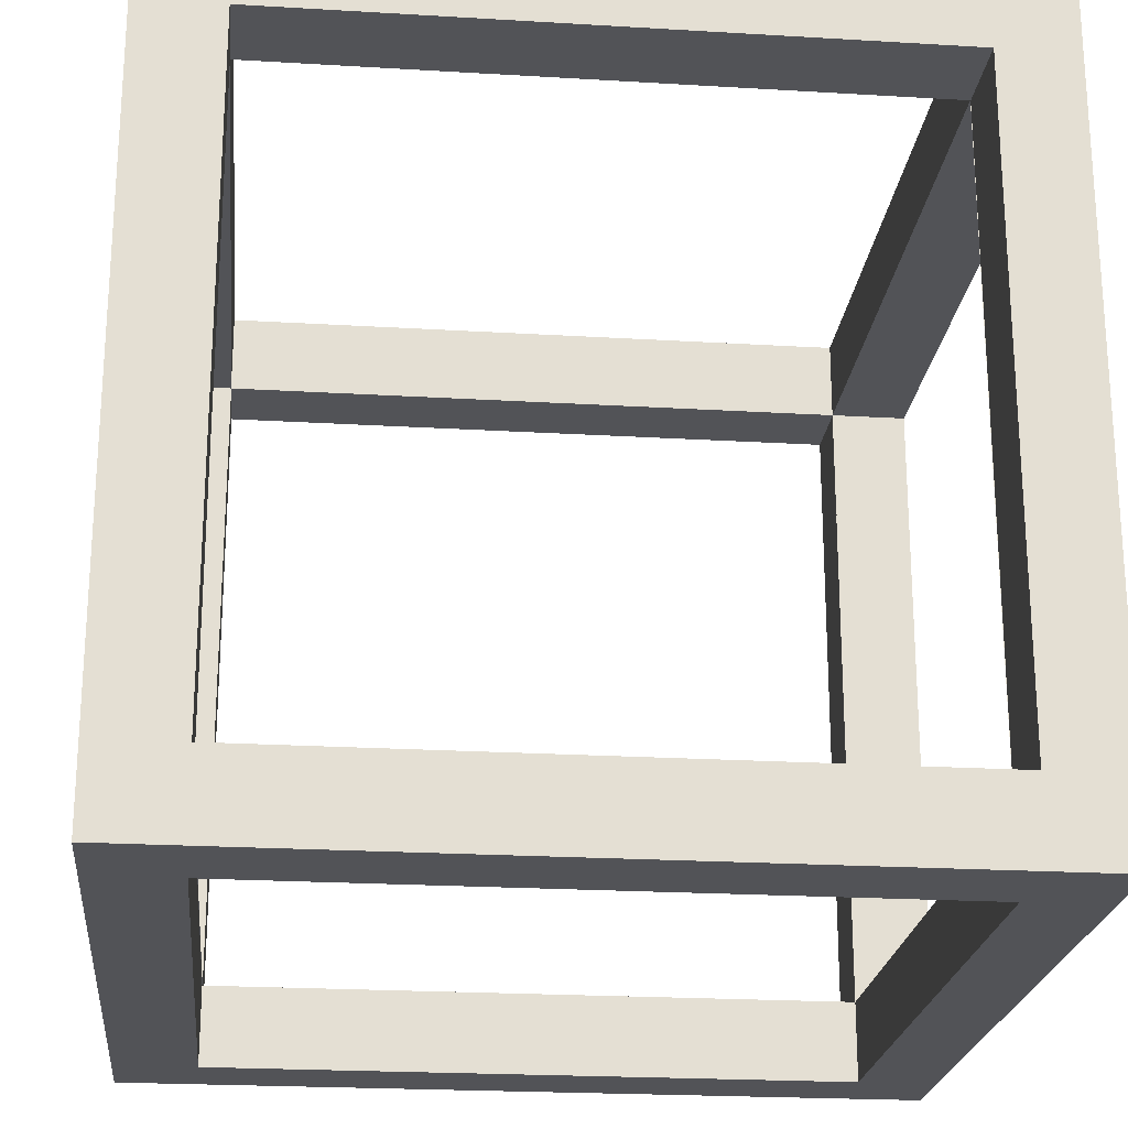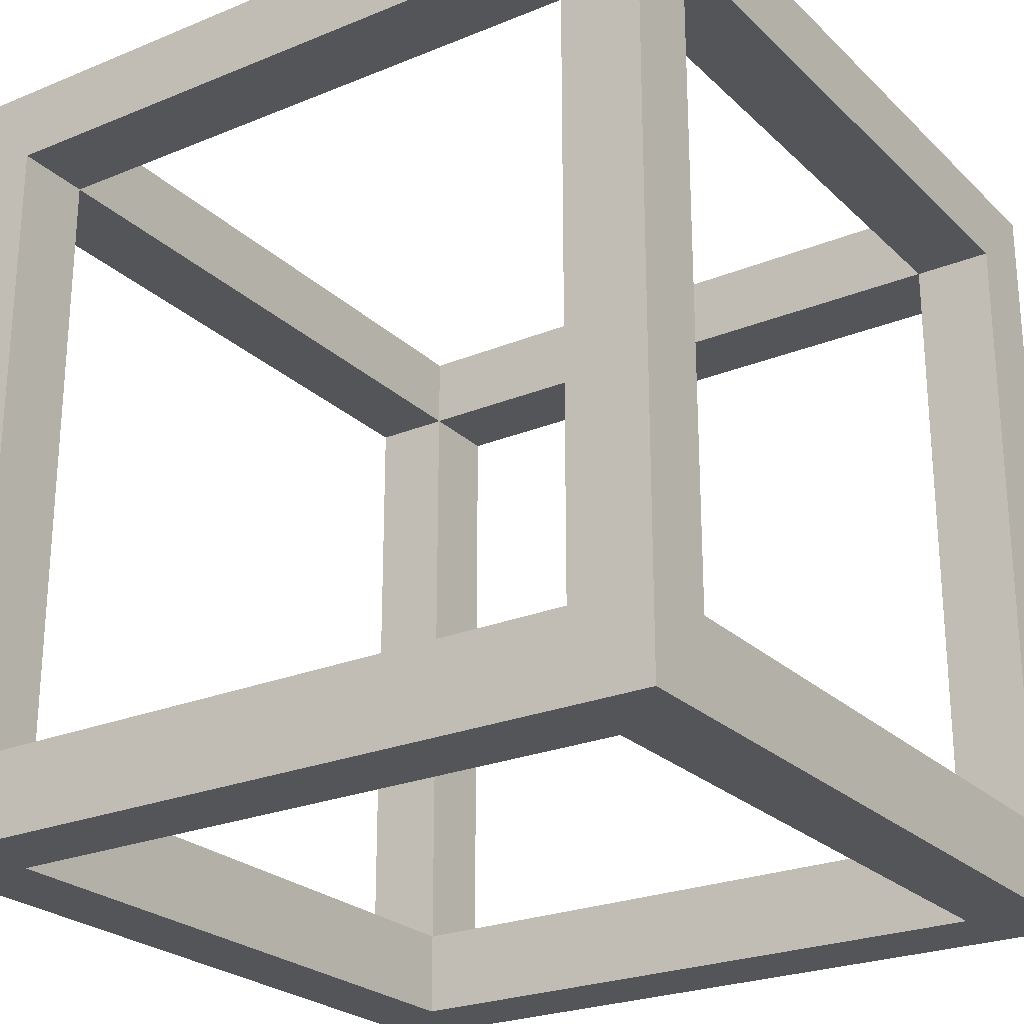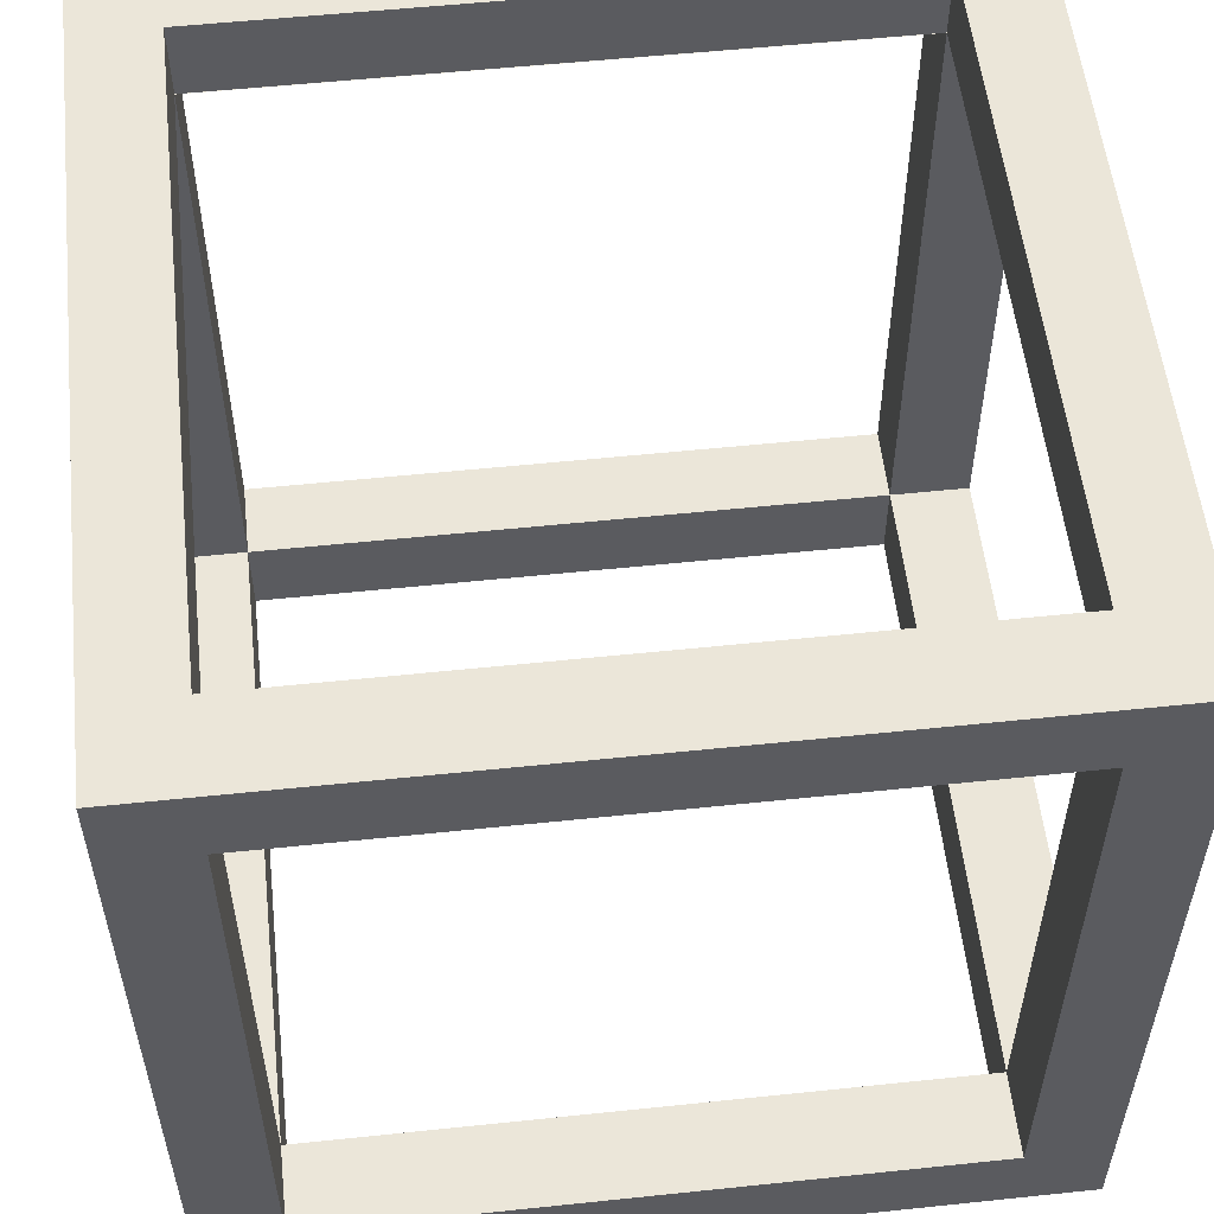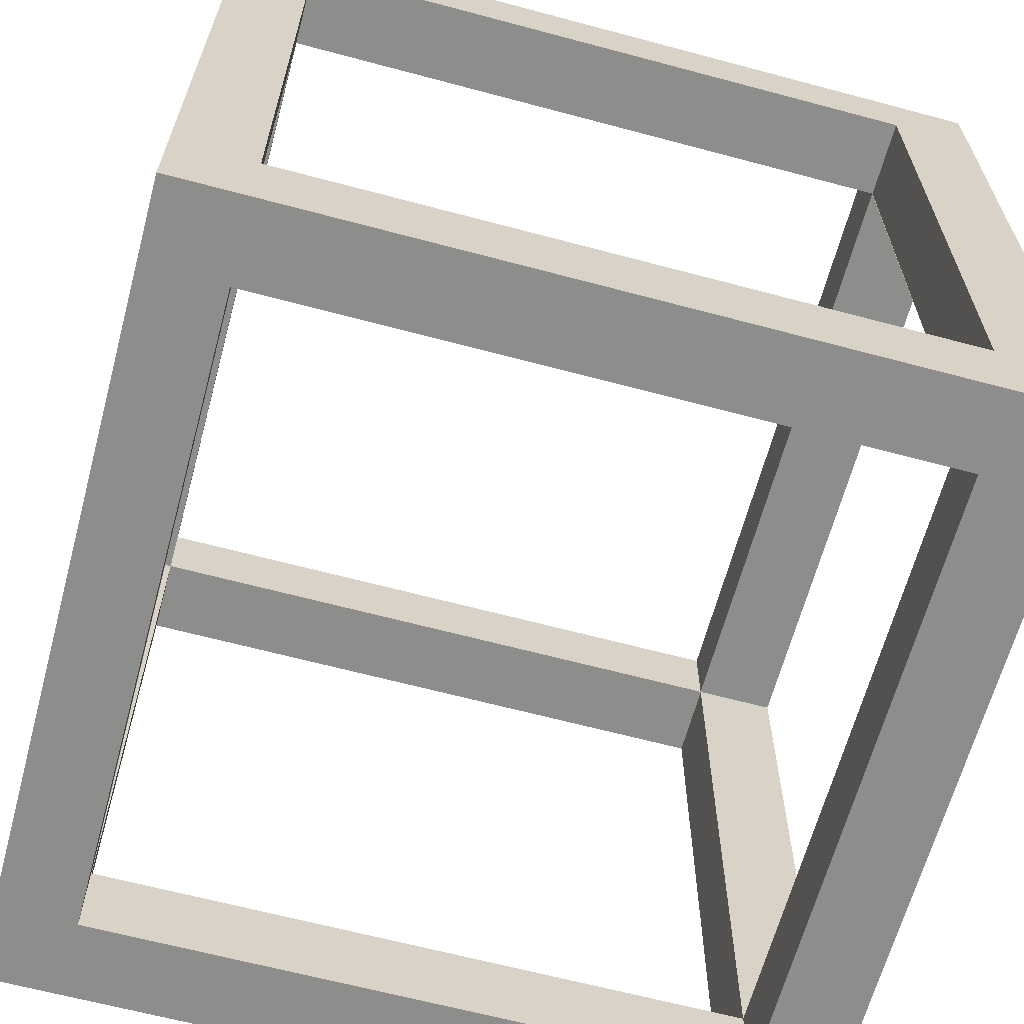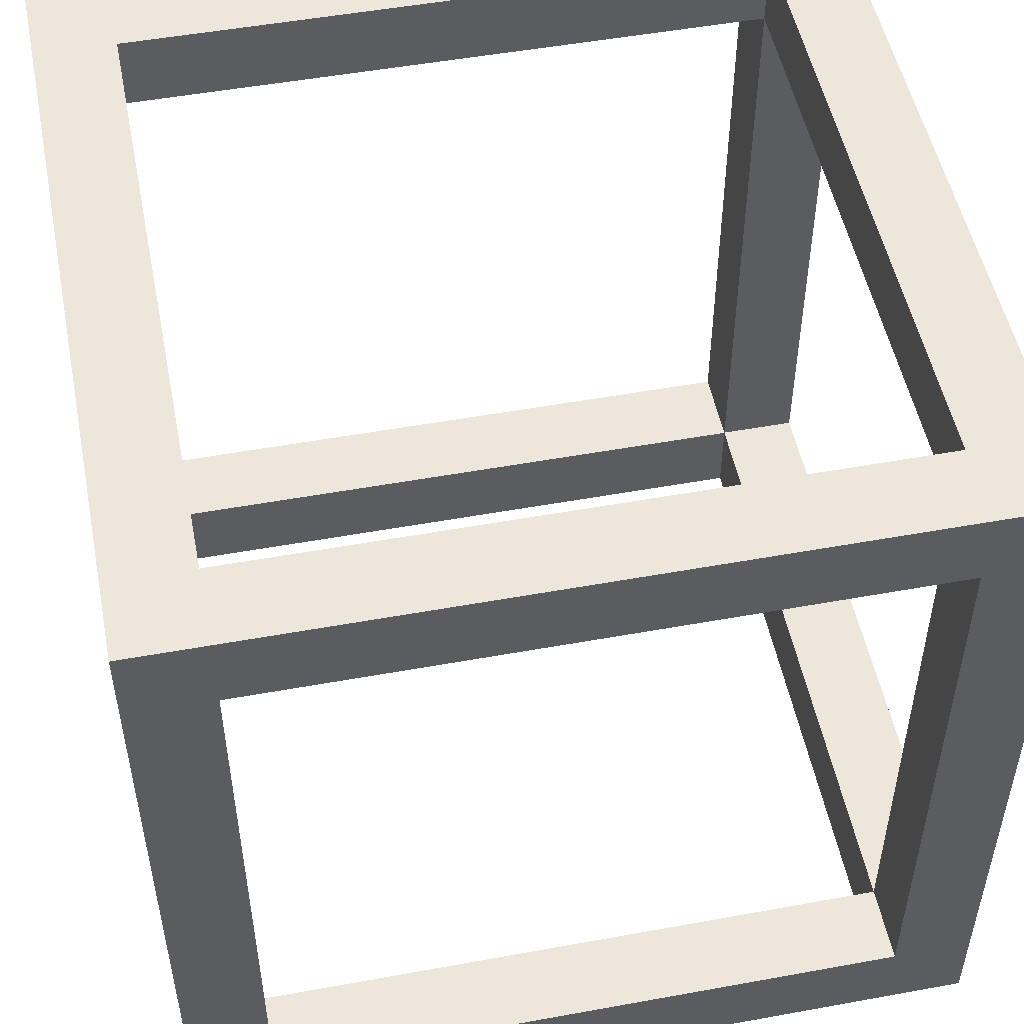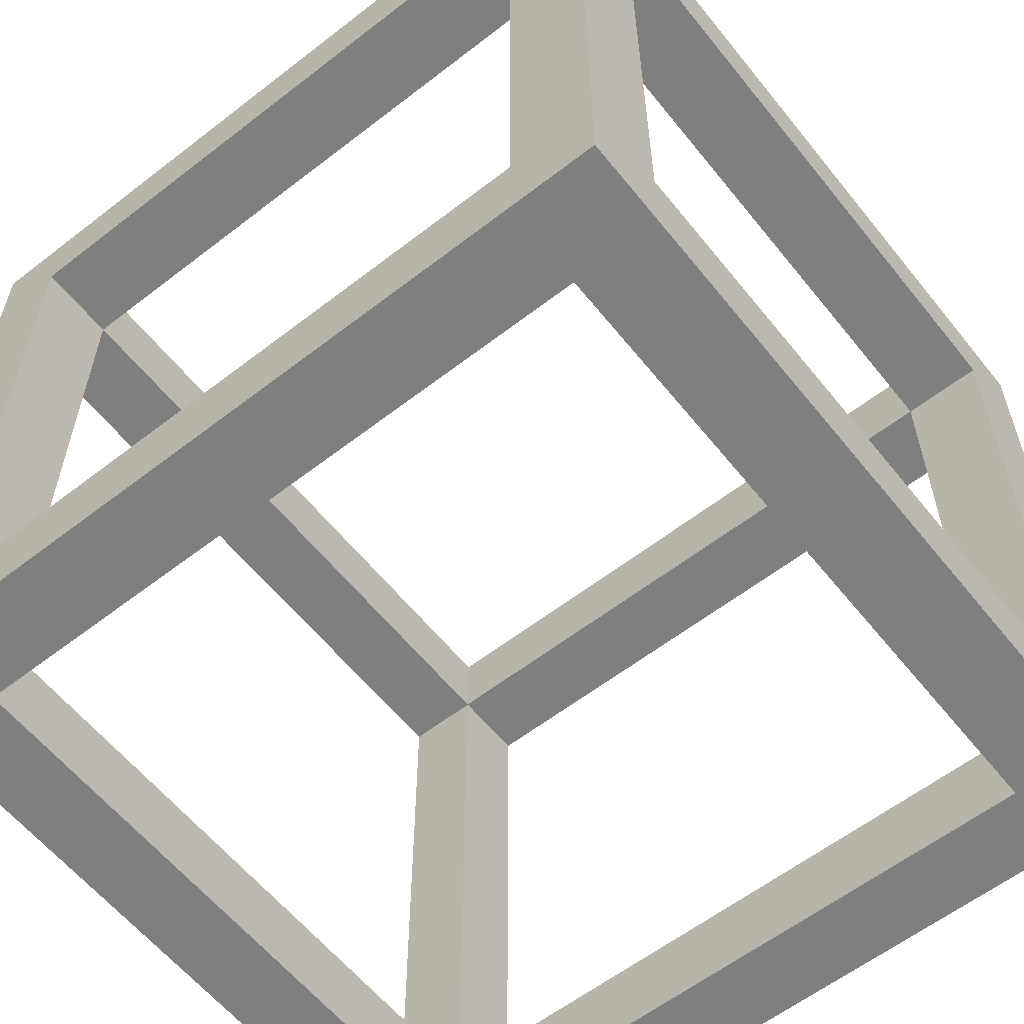
<metadata>
{"format":"obj","ext":"obj","renderer":"f3d","projection":"perspective","resolution":1024,"background":"white","views":[{"elev":-22.5,"azim":174.1,"up":"+Y"},{"elev":-24.7,"azim":-56.1,"up":"+Z"},{"elev":55.2,"azim":83.7,"up":"+Z"},{"elev":-64.4,"azim":-15.1,"up":"+Z"},{"elev":51.3,"azim":-101.2,"up":"+Z"},{"elev":-59.7,"azim":128.5,"up":"+Y"}]}
</metadata>
<code>
g Mesh1 Model
v -403.1 399.7 -500.2
v -403.1 -400.3 -394.8
v -403.1 399.7 -394.8
f 1 2 3
v -403.1 -400.3 -500.2
f 2 1 4
v -499.8 500.2 -500.2
f 4 5 1
v -499.8 -499.8 -500.2
f 4 6 5
v 500.2 -499.8 -500.2
f 6 4 7
v 396.9 -400.3 -500.2
f 8 7 4
v 500.2 500.2 -500.2
f 7 8 9
v 396.9 399.7 -500.2
f 9 8 10
v 396.9 399.7 -394.8
f 11 8 10
v 396.9 -400.3 -394.8
f 8 11 12
v 397.3 -400.3 -394.8
f 11 13 12
v 397.3 399.7 -394.8
f 13 11 14
v 397.3 399.7 405.2
f 11 15 14
v 396.9 399.7 405.2
f 15 11 16
v 396.9 -400.3 405.2
f 17 15 16
v 397.3 -400.3 405.2
f 15 17 18
v -402.7 -400.3 405.2
f 19 18 17
v -402.7 -499.8 405.2
f 20 18 19
v 397.3 -499.8 405.2
f 18 20 21
v 500.2 -499.8 499.8
f 22 20 21
v -499.8 -499.8 499.8
f 23 20 22
v -402.7 -499.8 -394.8
f 20 23 24
f 6 24 23
f 24 6 7
v 397.3 -499.8 -394.8
f 24 7 25
f 25 7 21
f 22 21 7
v 500.2 -400.3 405.2
f 26 22 7
v 500.2 500.2 499.8
f 22 26 27
v 500.2 399.7 405.2
f 28 27 26
f 27 28 9
v 500.2 399.7 -394.8
f 9 28 29
f 14 28 29
f 28 14 15
v 397.3 500.2 405.2
f 14 30 15
v 397.3 500.2 -394.8
f 30 14 31
v -402.7 500.2 -394.8
f 14 32 31
f 11 32 14
v -402.7 399.7 -394.8
f 32 11 33
f 10 33 11
f 1 33 10
f 33 1 3
v -402.7 399.7 405.2
f 3 34 33
v -403.1 399.7 405.2
f 34 3 35
v -499.8 399.7 -394.8
f 36 35 3
v -499.8 399.7 405.2
f 35 36 37
f 37 5 36
v -499.8 500.2 499.8
f 37 38 5
f 38 37 23
v -499.8 -400.3 405.2
f 39 23 37
f 23 39 6
v -499.8 -400.3 -394.8
f 6 39 40
f 2 39 40
v -403.1 -400.3 405.2
f 39 2 41
v -402.7 -400.3 -394.8
f 42 41 2
f 41 42 19
f 42 20 19
f 20 42 24
f 42 25 24
f 25 42 13
f 13 42 12
f 42 8 12
f 2 8 42
f 8 2 4
f 3 42 2
f 42 3 33
f 2 36 3
f 36 2 40
f 36 5 40
f 6 40 5
f 13 17 12
f 17 13 18
f 18 25 13
f 25 18 21
v 500.2 -400.3 -394.8
f 43 18 13
f 18 43 26
f 26 7 43
f 43 7 29
f 9 29 7
f 43 14 29
f 14 43 13
f 28 18 26
f 18 28 15
f 34 41 19
f 41 34 35
v 396.9 399.7 499.8
f 35 44 34
v -403.1 399.7 499.8
f 44 35 45
v -403.1 -400.3 499.8
f 35 46 45
f 46 35 41
f 35 39 41
f 39 35 37
f 19 46 41
v 396.9 -400.3 499.8
f 46 19 47
f 47 19 17
f 17 44 47
f 44 17 16
f 34 44 16
f 16 30 34
f 30 16 15
v -402.7 500.2 405.2
f 34 30 48
f 48 27 30
f 48 38 27
f 38 48 5
f 32 5 48
f 5 32 9
f 9 32 31
f 9 31 27
f 30 27 31
f 9 10 5
f 1 5 10
f 32 34 48
f 34 32 33
f 38 45 27
f 38 46 45
f 23 46 38
f 46 23 47
f 22 47 23
f 47 22 27
f 47 27 44
f 44 27 45

</code>
